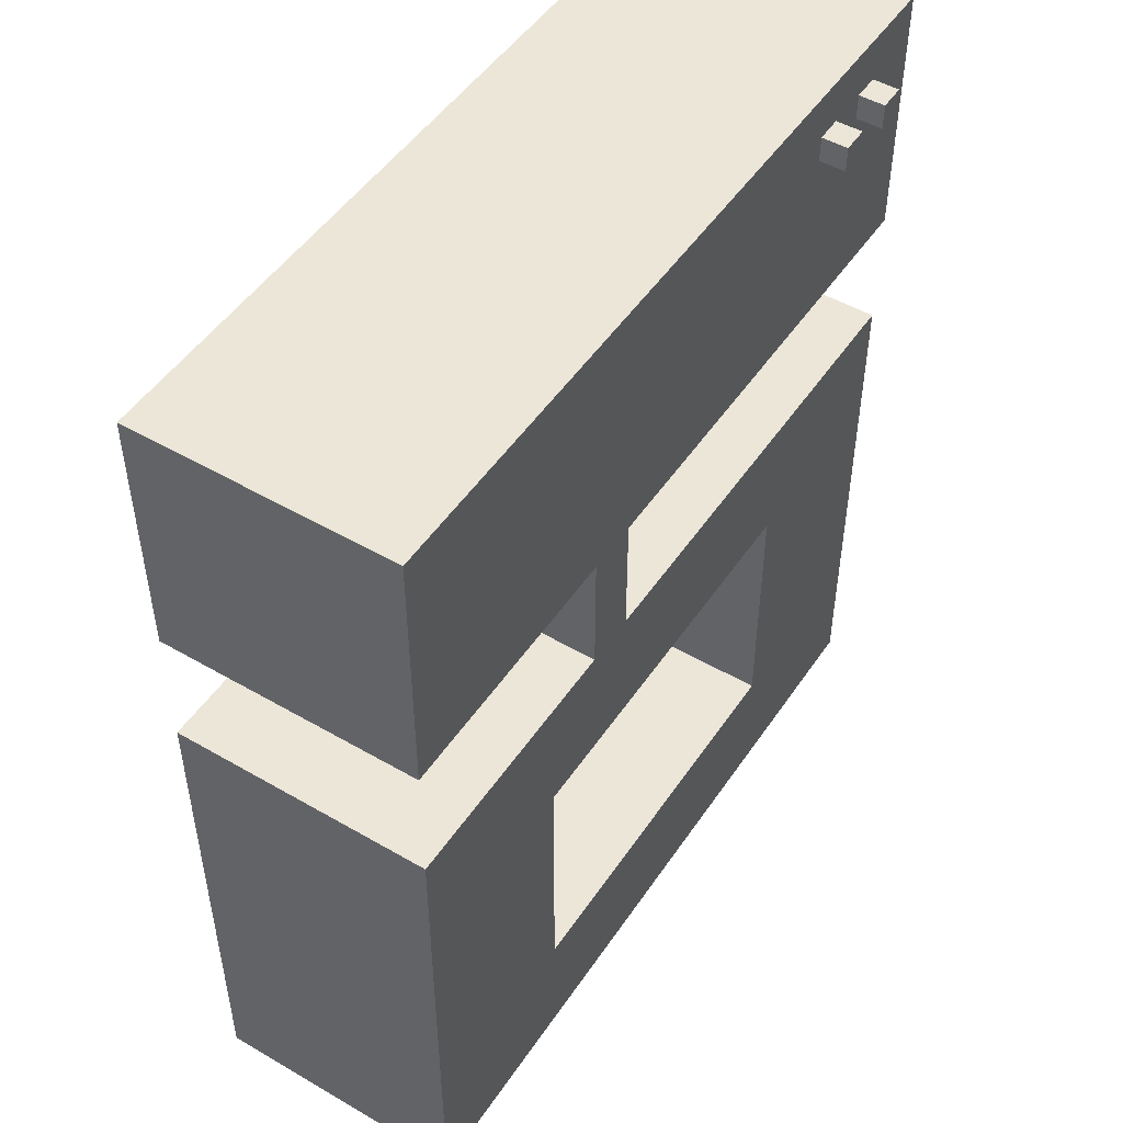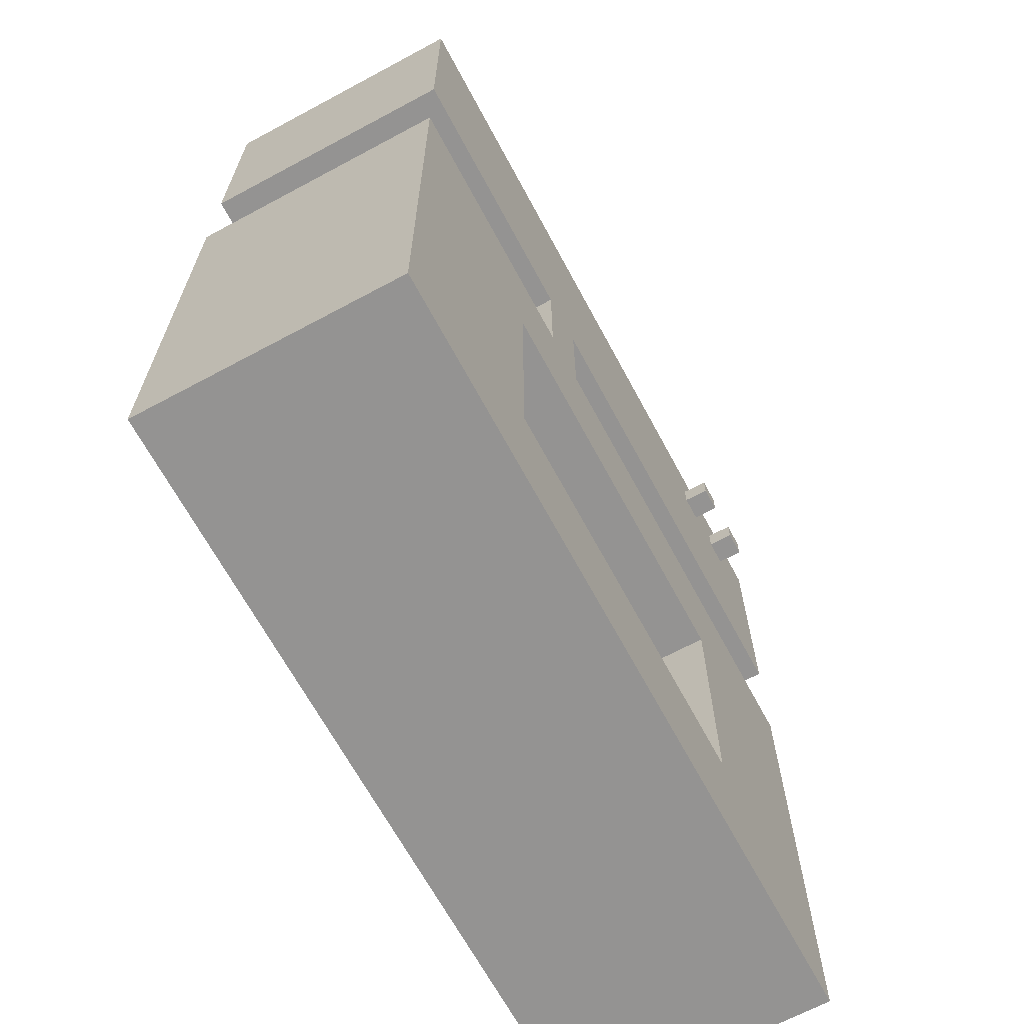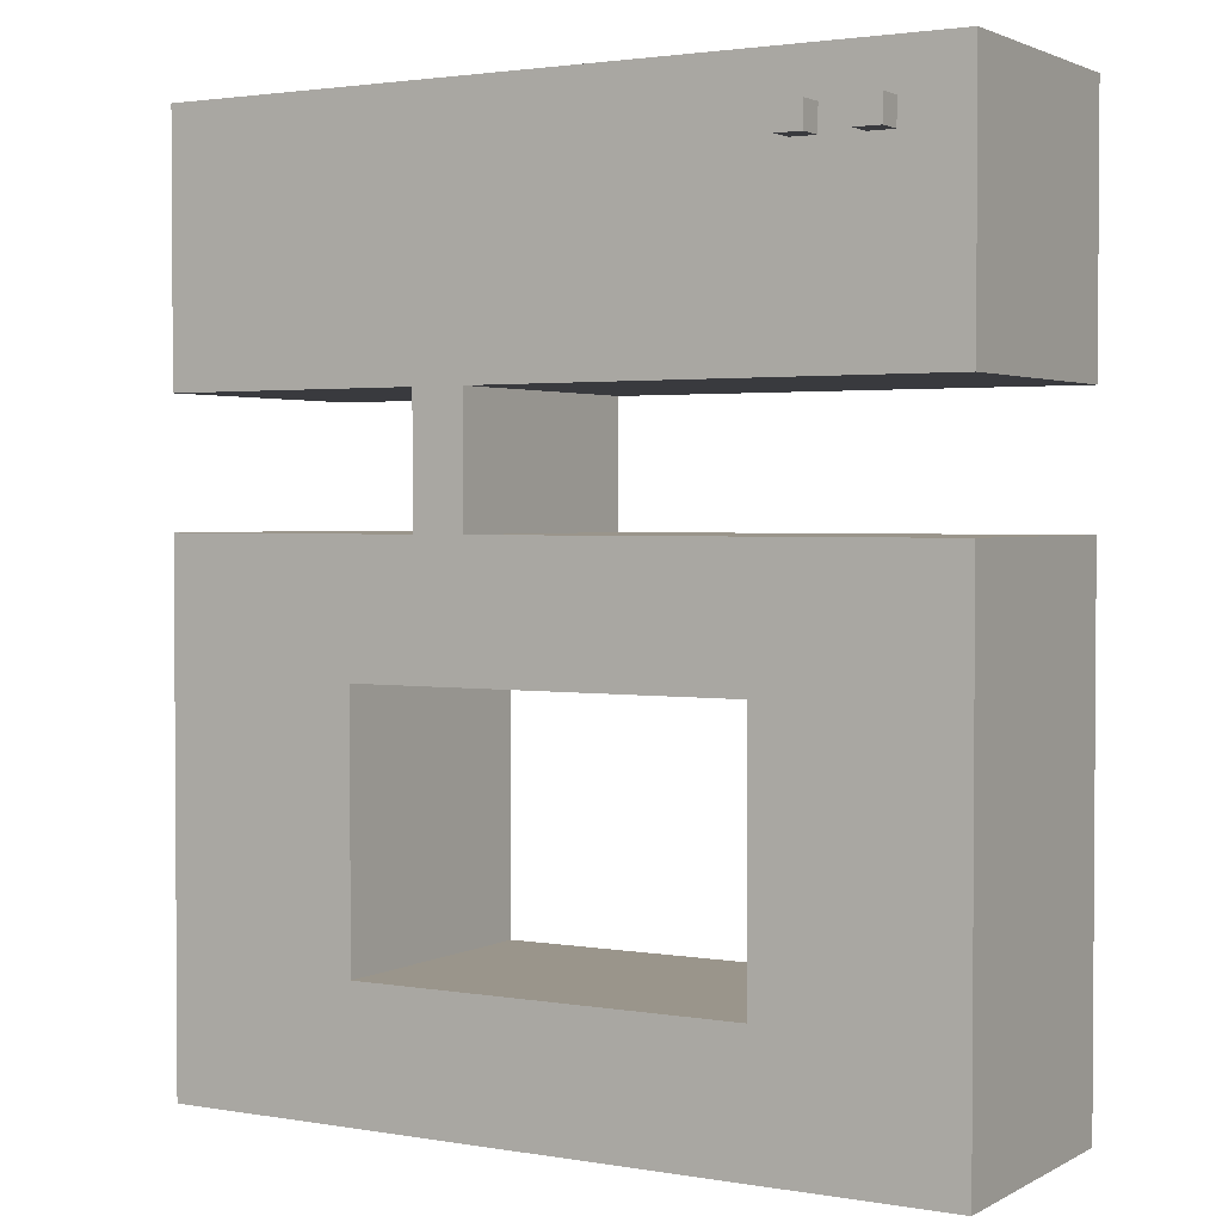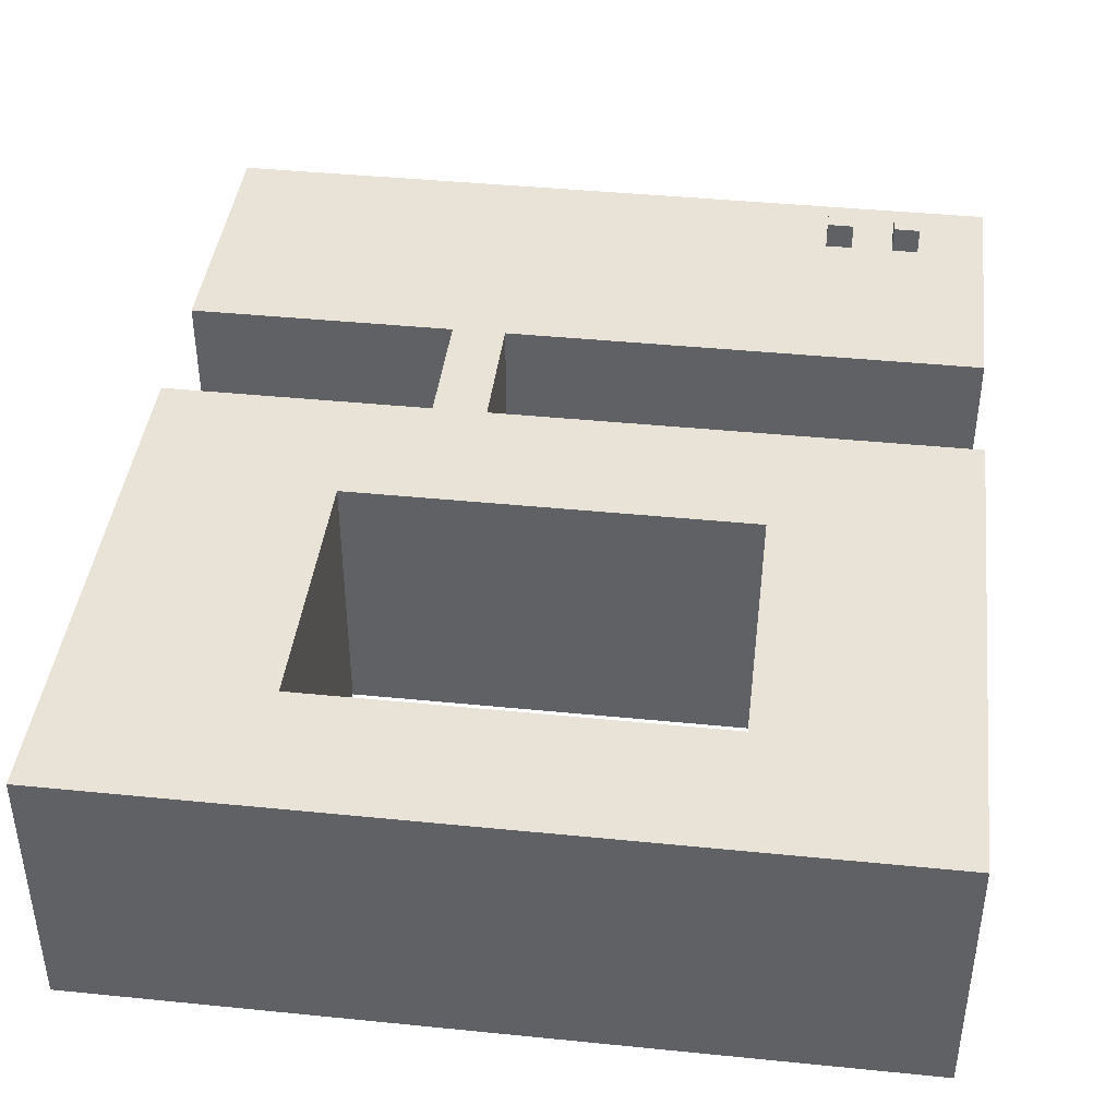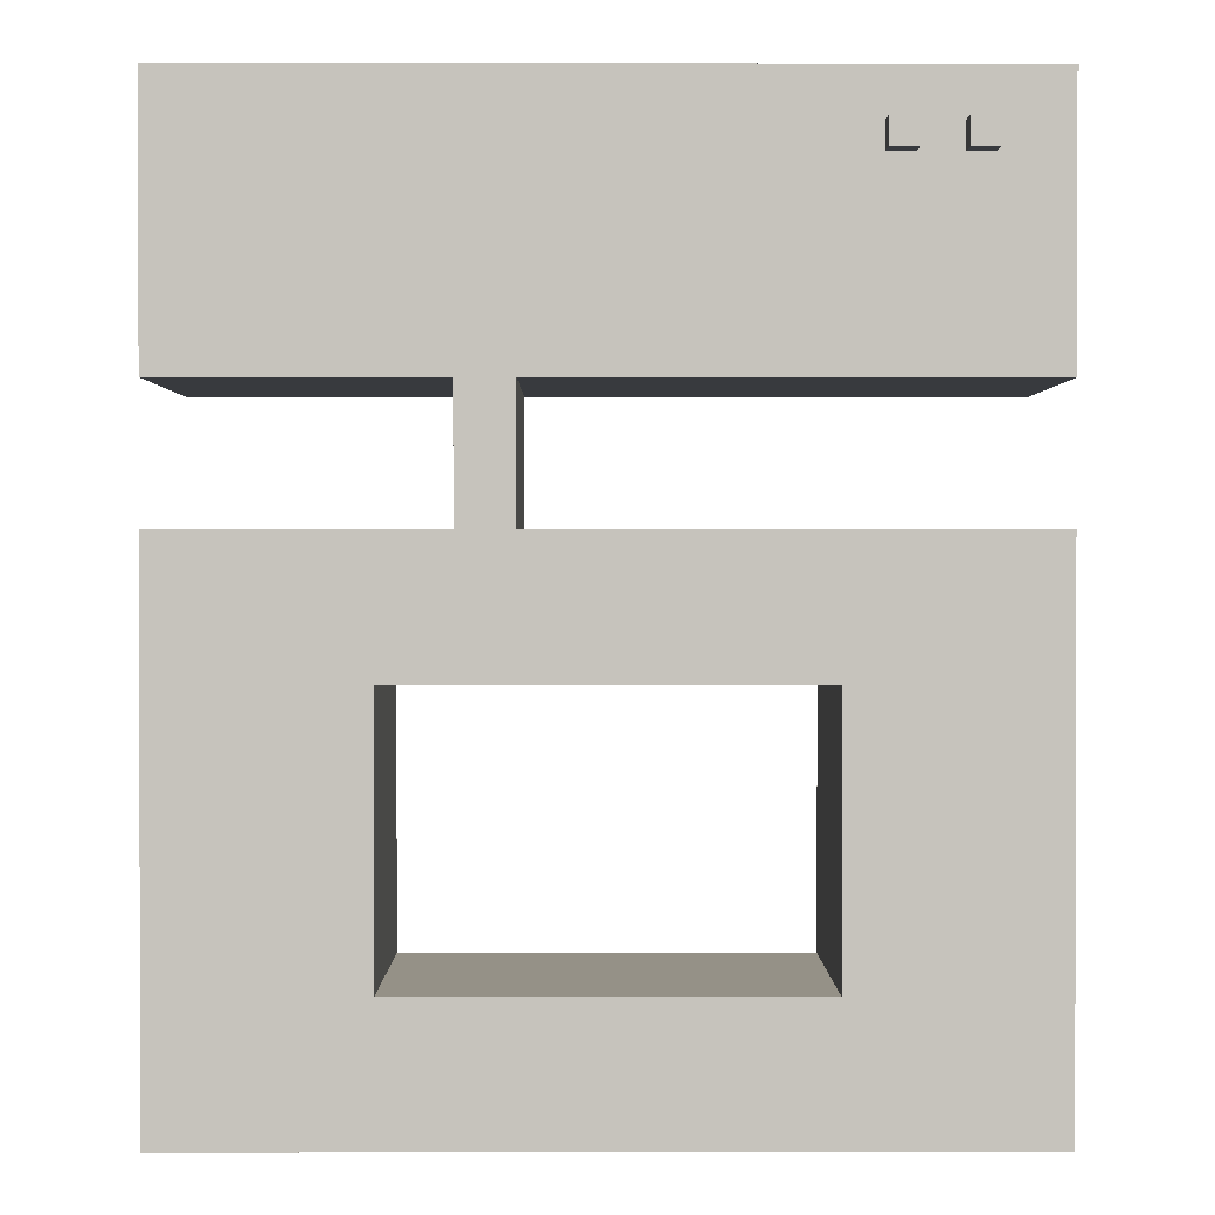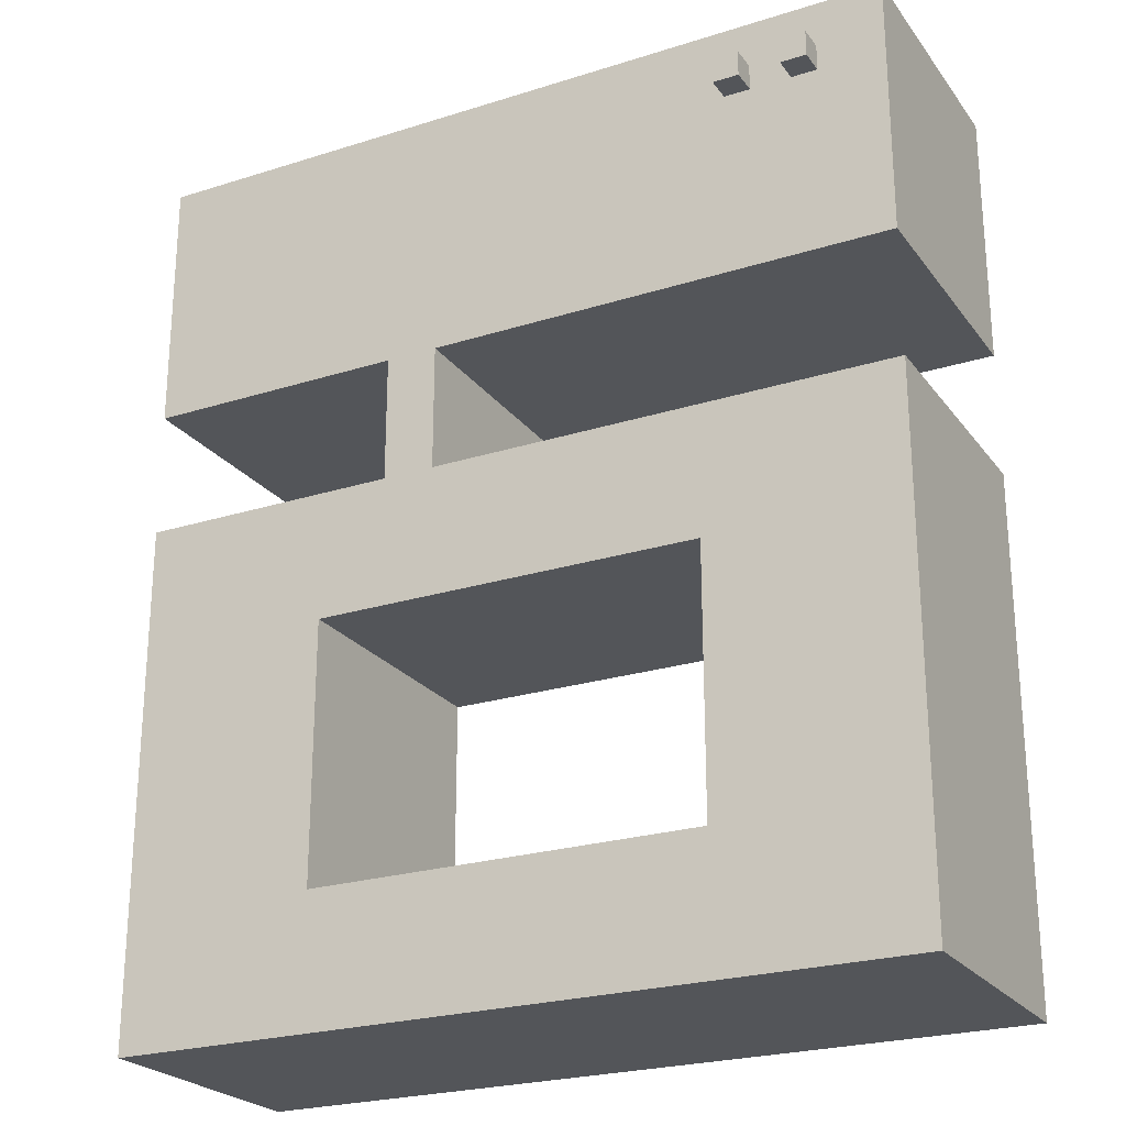
<metadata>
{"format":"obj","ext":"obj","renderer":"f3d","projection":"perspective","resolution":1024,"background":"white","views":[{"elev":49.5,"azim":122.7,"up":"+Z"},{"elev":-66.8,"azim":118.3,"up":"+Z"},{"elev":2.2,"azim":-149.5,"up":"+Z"},{"elev":41.7,"azim":-173.1,"up":"+Y"},{"elev":0.8,"azim":179.8,"up":"+Z"},{"elev":-24.1,"azim":-152.4,"up":"+Z"}]}
</metadata>
<code>
o Cube.001
v 0.5258 -1 -1.629
v 0.5258 1 -1.629
v 0.9258 -1 -1.629
v 0.9258 1 -1.629
v 0.5256 -1 -0.6291
v 0.5256 1 -0.6291
v 0.9256 -1 -0.629
v 0.9256 1 -0.629
f 1 2 4 3
f 3 4 8 7
f 7 8 6 5
f 5 6 2 1
f 3 7 5 1
f 8 4 2 6
o Cube.003
v -2.548 0.9997 0.8022
v -2.548 1.2 0.8022
v -2.348 0.9997 0.8023
v -2.348 1.2 0.8023
v -2.548 0.9997 1.002
v -2.548 1.2 1.002
v -2.348 0.9997 1.002
v -2.348 1.2 1.002
v 2.94 1 1.359
v 2.94 -1 1.359
v -3.06 1 1.358
v -3.06 -1 1.358
v 2.94 1 -0.6412
v 2.94 -1 -0.6412
v -3.06 1 -0.642
v -3.06 -1 -0.642
v -2.031 0.9997 0.8023
v -2.031 1.2 0.8023
v -1.831 0.9997 0.8023
v -1.831 1.2 0.8023
v -2.031 0.9997 1.002
v -2.031 1.2 1.002
v -1.831 0.9997 1.002
v -1.831 1.2 1.002
f 9 10 12 11
f 11 12 16 15
f 15 16 14 13
f 13 14 10 9
f 11 15 13 9
f 16 12 10 14
f 17 21 23 19
f 20 19 23 24
f 24 23 21 22
f 22 18 20 24
f 18 17 19 20
f 22 21 17 18
f 25 26 28 27
f 27 28 32 31
f 31 32 30 29
f 29 30 26 25
f 27 31 29 25
f 32 28 26 30
o Plane
v -3.059 1 -5.611
v -3.06 1 -1.611
v 2.941 1 -5.61
v 2.94 1 -1.61
v -0.05909 1 -5.611
v -3.059 1 -3.611
v -0.05962 1 -1.611
v 2.941 1 -3.61
v -1.559 1 -5.611
v -3.059 1 -2.611
v 1.44 1 -1.611
v 2.941 1 -4.61
v 1.441 1 -5.611
v -3.059 1 -4.611
v -1.56 1 -1.611
v 2.941 1 -2.61
v 1.441 1 -3.611
v -1.559 1 -3.611
v -0.05922 1 -4.611
v -0.05949 1 -2.611
v -1.559 1 -2.611
v -1.559 1 -4.611
v 1.441 1 -4.611
v 1.441 1 -2.611
v -3.059 -1 -5.611
v -3.06 -1 -1.611
v 2.941 -1 -5.61
v 2.94 -1 -1.61
v -0.05909 -1 -5.611
v -3.059 -1 -3.611
v -0.05962 -1 -1.611
v 2.941 -1 -3.61
v -1.559 -1 -5.611
v -3.059 -1 -2.611
v 1.44 -1 -1.611
v 2.941 -1 -4.61
v 1.441 -1 -5.611
v -3.059 -1 -4.611
v -1.56 -1 -1.611
v 2.941 -1 -2.61
v 1.441 -1 -3.611
v -1.559 -1 -3.611
v -0.05922 -1 -4.611
v -0.05949 -1 -2.611
v -1.559 -1 -2.611
v -1.559 -1 -4.611
v 1.441 -1 -4.611
v 1.441 -1 -2.611
f 56 43 36 48
f 55 49 40 44
f 53 47 39 52
f 38 42 53 50
f 42 34 47 53
f 41 54 51 37
f 33 46 54 41
f 46 38 50 54
f 45 55 44 35
f 37 51 55 45
f 49 56 48 40
f 52 39 43 56
f 80 72 60 67
f 79 68 64 73
f 77 76 63 71
f 62 74 77 66
f 66 77 71 58
f 65 61 75 78
f 57 65 78 70
f 70 78 74 62
f 69 59 68 79
f 61 69 79 75
f 73 64 72 80
f 76 80 67 63
f 33 41 65 57
f 34 42 66 58
f 36 43 67 60
f 35 44 68 59
f 37 45 69 61
f 38 46 70 62
f 39 47 71 63
f 40 48 72 64
f 41 37 61 65
f 42 38 62 66
f 43 39 63 67
f 44 40 64 68
f 45 35 59 69
f 46 33 57 70
f 47 34 58 71
f 48 36 60 72
f 53 52 76 77
f 50 53 77 74
f 51 54 78 75
f 54 50 74 78
f 55 51 75 79
f 49 55 79 73
f 52 56 80 76
f 56 49 73 80

</code>
